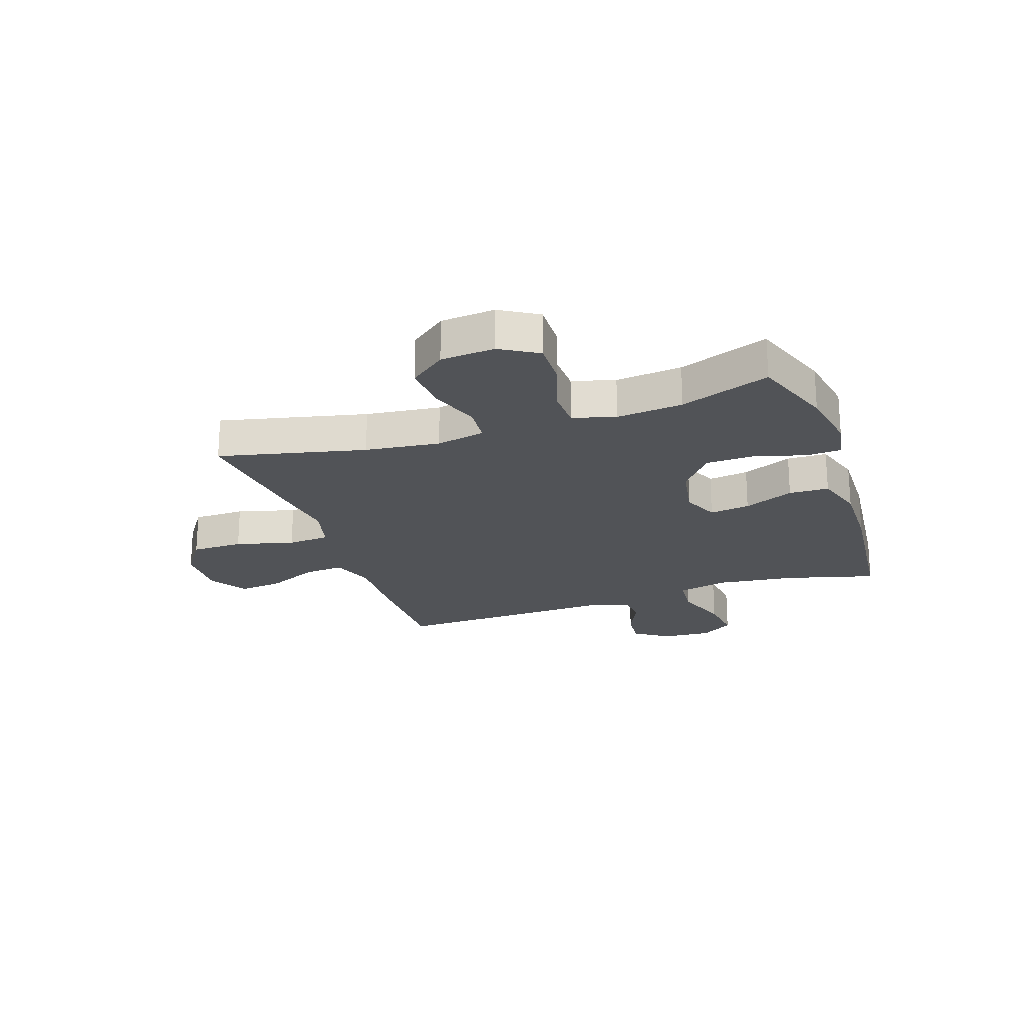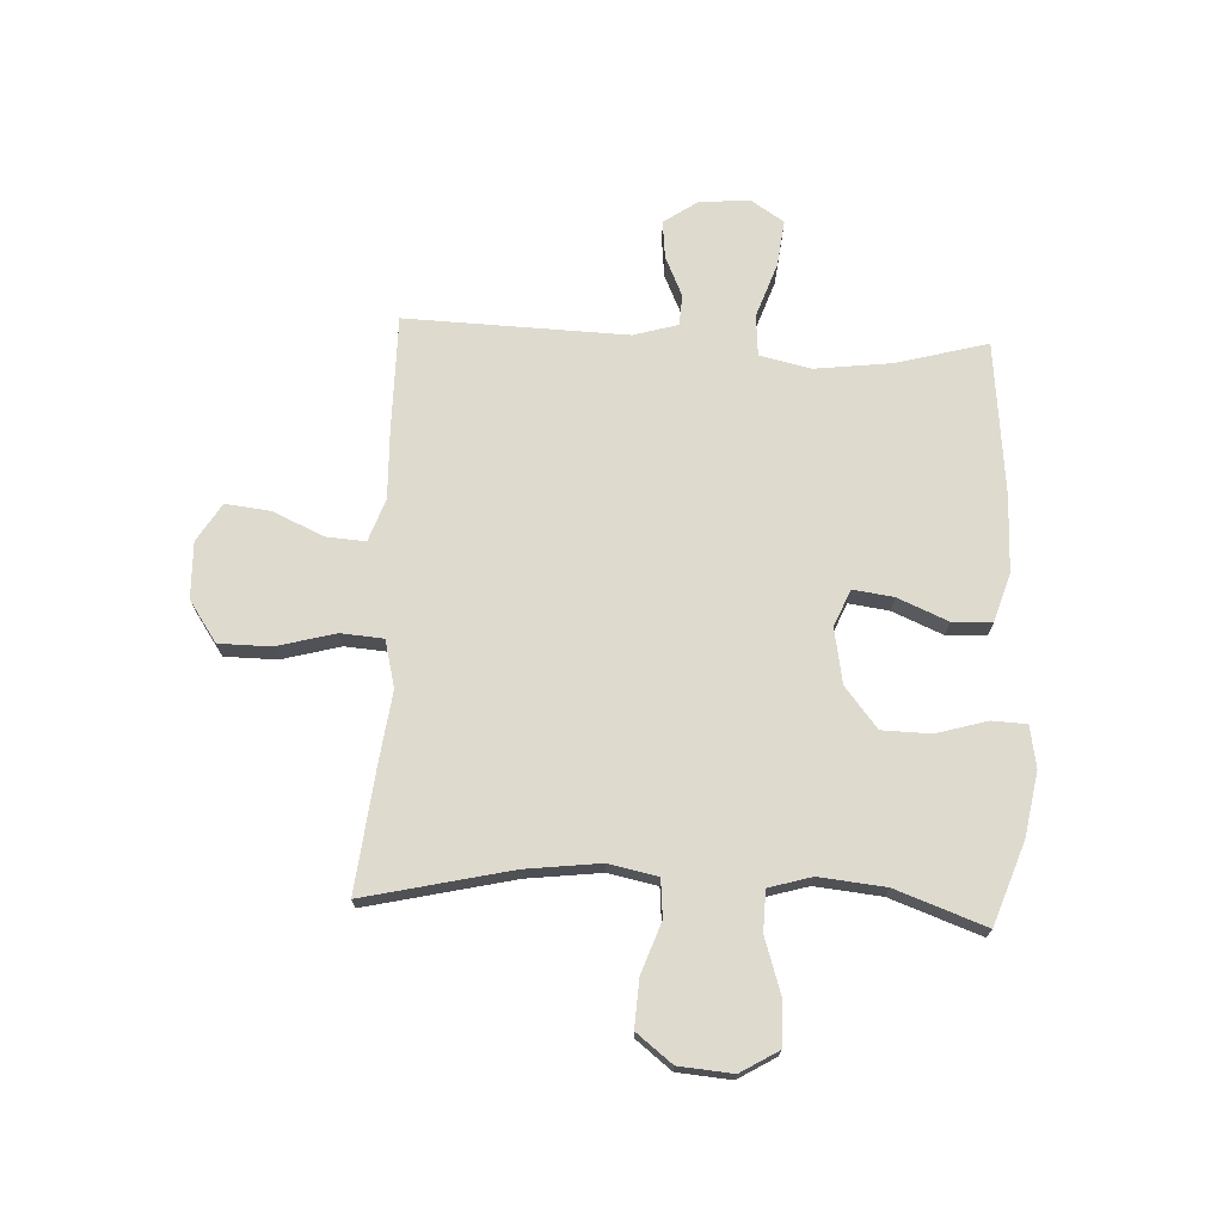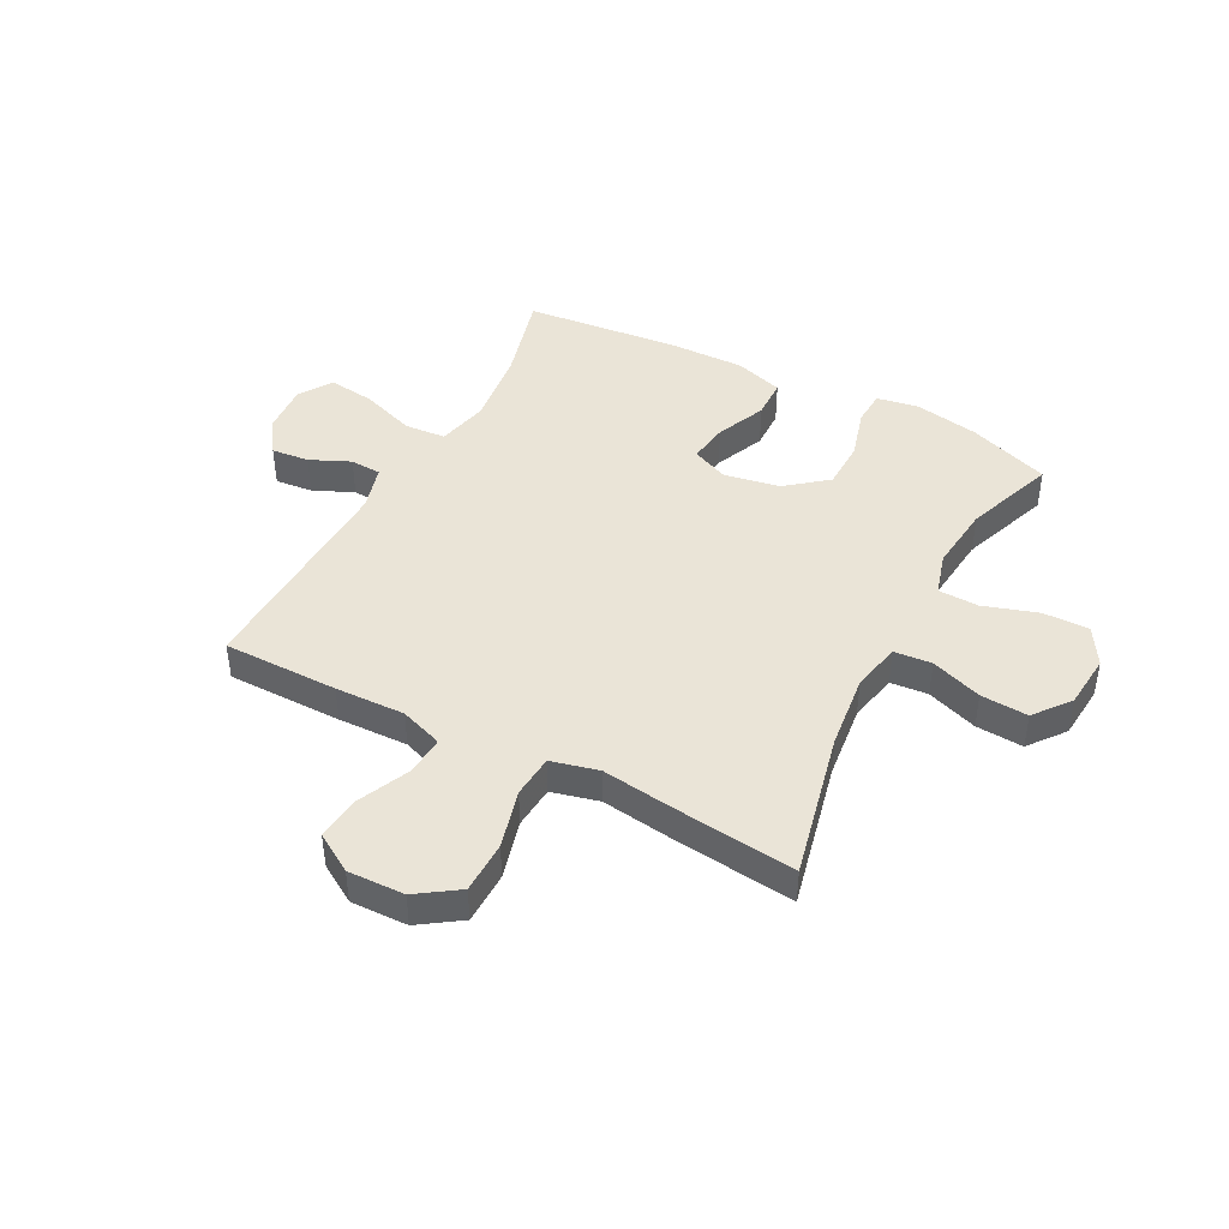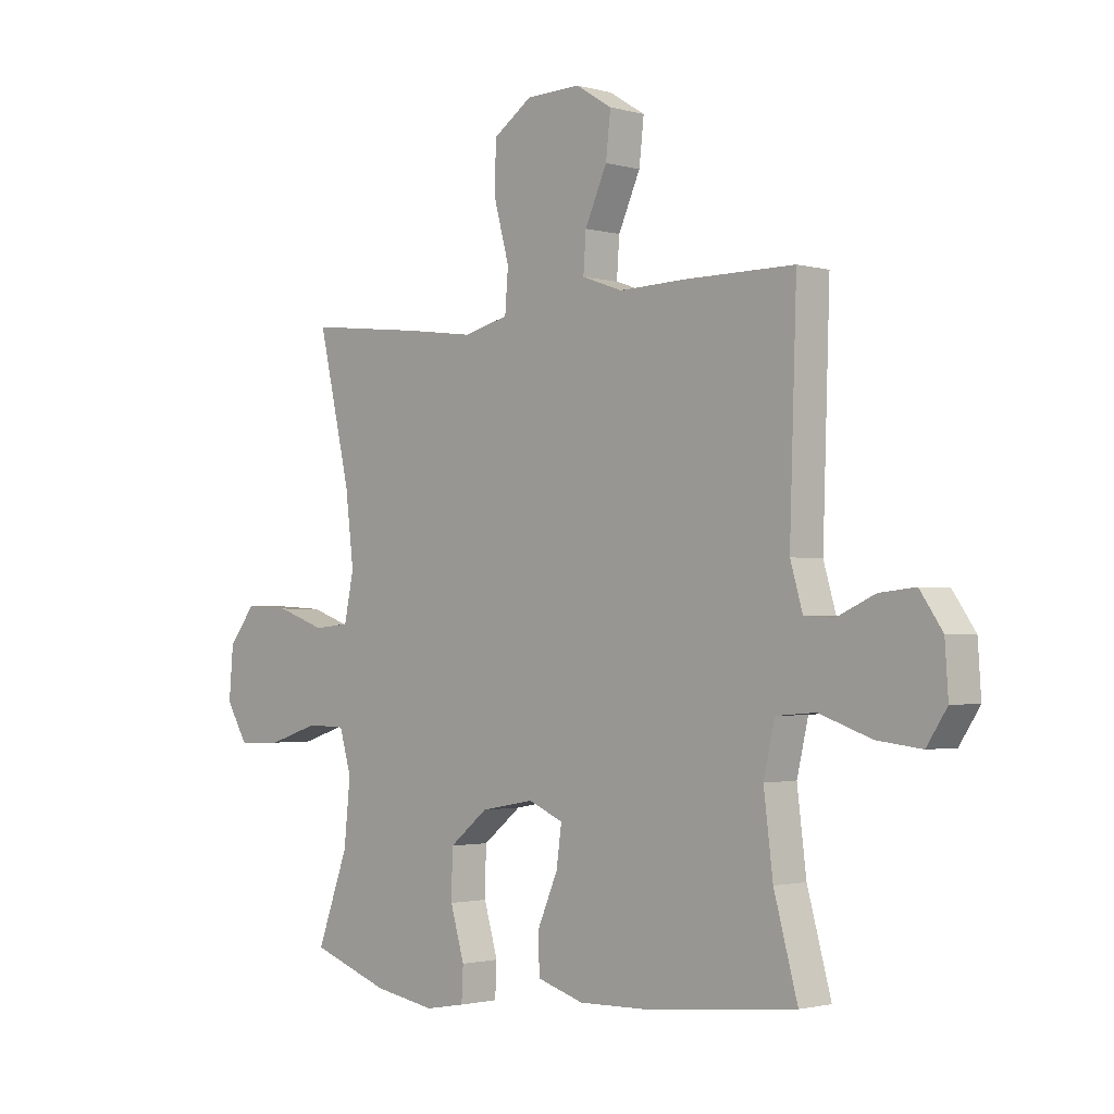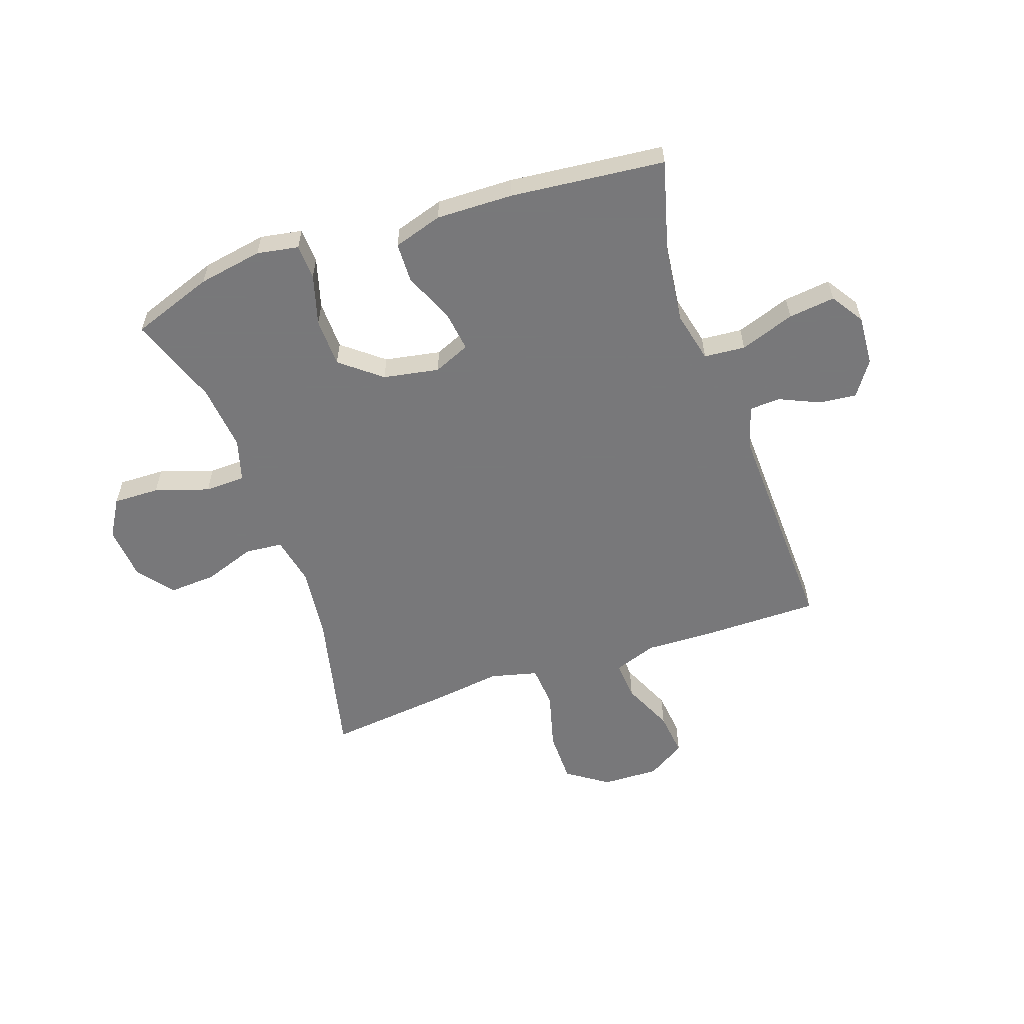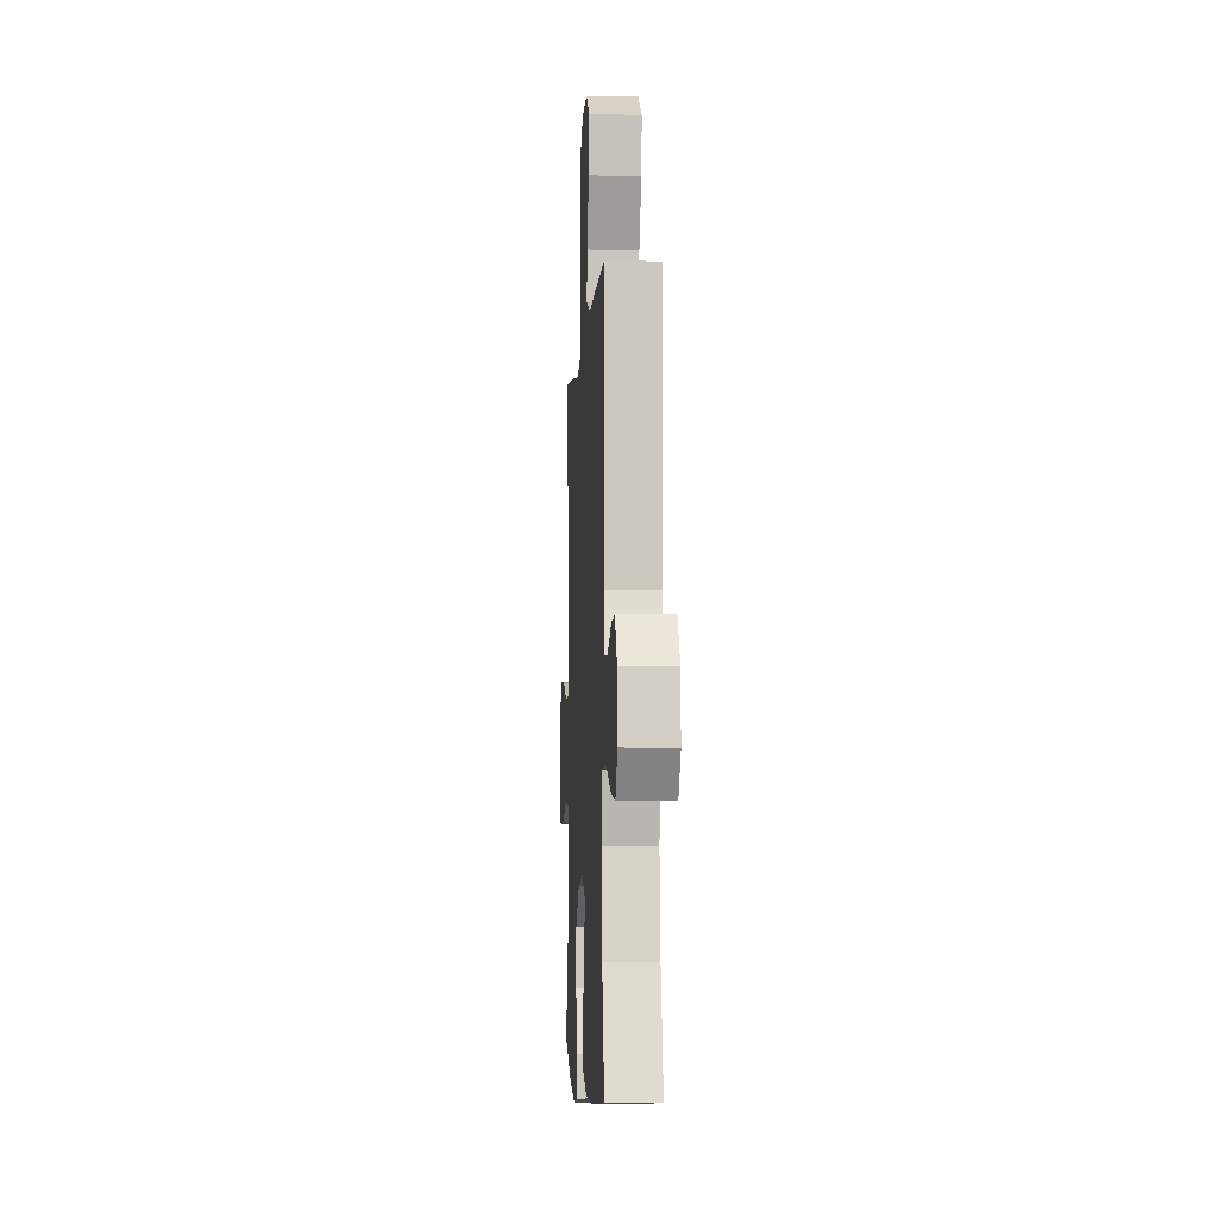
<metadata>
{"format":"obj","ext":"obj","renderer":"f3d","projection":"perspective","resolution":1024,"background":"white","views":[{"elev":-22.0,"azim":108.9,"up":"+Y"},{"elev":71.3,"azim":92.7,"up":"+Y"},{"elev":43.8,"azim":27.8,"up":"+Y"},{"elev":-1.8,"azim":-134.6,"up":"+Z"},{"elev":-57.6,"azim":-160.9,"up":"+Y"},{"elev":-4.1,"azim":-93.4,"up":"+Z"}]}
</metadata>
<code>
v -0.5 0.07 -0.5
v -0.456 0.07 -0.338
v -0.439 0.07 -0.2
v -0.46 0.07 -0.109
v -0.533 0.07 -0.103
v -0.63 0.07 -0.137
v -0.713 0.07 -0.147
v -0.751 0.07 -0.089
v -0.745 0.07 0.001
v -0.703 0.07 0.062
v -0.636 0.07 0.055
v -0.565 0.07 0.023
v -0.51 0.07 0.026
v -0.487 0.07 0.105
v -0.5 0.07 0.5
v -0.295 0.07 0.5
v -0.171 0.07 0.496
v -0.095 0.07 0.523
v -0.1 0.07 0.593
v -0.141 0.07 0.684
v -0.15 0.07 0.764
v -0.082 0.07 0.806
v 0.019 0.07 0.803
v 0.092 0.07 0.753
v 0.093 0.07 0.66
v 0.065 0.07 0.556
v 0.071 0.07 0.48
v 0.155 0.07 0.459
v 0.283 0.07 0.476
v 0.5 0.07 0.5
v 0.44 0.07 0.239
v 0.424 0.07 0.106
v 0.442 0.07 0.019
v 0.509 0.07 0.013
v 0.6 0.07 0.045
v 0.684 0.07 0.05
v 0.734 0.07 -0.014
v 0.742 0.07 -0.11
v 0.702 0.07 -0.177
v 0.62 0.07 -0.175
v 0.524 0.07 -0.144
v 0.452 0.07 -0.146
v 0.43 0.07 -0.222
v 0.442 0.07 -0.34
v 0.5 0.07 -0.5
v 0.354 0.07 -0.552
v 0.24 0.07 -0.572
v 0.166 0.07 -0.559
v 0.163 0.07 -0.497
v 0.189 0.07 -0.407
v 0.187 0.07 -0.32
v 0.115 0.07 -0.262
v 0.016 0.07 -0.244
v -0.049 0.07 -0.272
v -0.039 0.07 -0.344
v -0.001 0.07 -0.433
v -0.003 0.07 -0.504
v -0.09 0.07 -0.531
v -0.226 0.07 -0.528
v -0.5 0 -0.5
v -0.456 0 -0.338
v -0.439 0 -0.2
v -0.46 0 -0.109
v -0.533 0 -0.103
v -0.63 0 -0.137
v -0.713 0 -0.147
v -0.751 0 -0.089
v -0.745 0 0.001
v -0.703 0 0.062
v -0.636 0 0.055
v -0.565 0 0.023
v -0.51 0 0.026
v -0.487 0 0.105
v -0.5 0 0.5
v -0.295 0 0.5
v -0.171 0 0.496
v -0.095 0 0.523
v -0.1 0 0.593
v -0.141 0 0.684
v -0.15 0 0.764
v -0.082 0 0.806
v 0.019 0 0.803
v 0.092 0 0.753
v 0.093 0 0.66
v 0.065 0 0.556
v 0.071 0 0.48
v 0.155 0 0.459
v 0.283 0 0.476
v 0.5 0 0.5
v 0.44 0 0.239
v 0.424 0 0.106
v 0.442 0 0.019
v 0.509 0 0.013
v 0.6 0 0.045
v 0.684 0 0.05
v 0.734 0 -0.014
v 0.742 0 -0.11
v 0.702 0 -0.177
v 0.62 0 -0.175
v 0.524 0 -0.144
v 0.452 0 -0.146
v 0.43 0 -0.222
v 0.442 0 -0.34
v 0.5 0 -0.5
v 0.354 0 -0.552
v 0.24 0 -0.572
v 0.166 0 -0.559
v 0.163 0 -0.497
v 0.189 0 -0.407
v 0.187 0 -0.32
v 0.115 0 -0.262
v 0.016 0 -0.244
v -0.049 0 -0.272
v -0.039 0 -0.344
v -0.001 0 -0.433
v -0.003 0 -0.504
v -0.09 0 -0.531
v -0.226 0 -0.528
f 59 1 2
f 58 59 2
f 57 58 2
f 56 57 2
f 55 56 2
f 54 55 2 3
f 53 54 3 4
f 52 53 4
f 48 49 50
f 47 48 50
f 46 47 50
f 45 46 50
f 44 45 50
f 43 44 50 51
f 42 43 51 52
f 39 40 41
f 38 39 41
f 37 38 41
f 36 37 41
f 35 36 41
f 34 35 41
f 33 34 41 42
f 42 52 4
f 33 42 4
f 32 33 4
f 28 29 30 31
f 32 4 5
f 31 32 5
f 28 31 5
f 27 28 5
f 24 25 26
f 23 24 26
f 22 23 26
f 21 22 26
f 20 21 26
f 19 20 26
f 18 19 26 27
f 14 15 16 17
f 18 27 5
f 17 18 5
f 14 17 5
f 13 14 5
f 10 11 12
f 9 10 12
f 9 12 13
f 8 9 13
f 7 8 13
f 6 7 13
f 5 6 13
f 61 60 118
f 61 118 117
f 61 117 116
f 61 116 115
f 61 115 114
f 62 61 114 113
f 63 62 113 112
f 63 112 111
f 109 108 107
f 109 107 106
f 109 106 105
f 109 105 104
f 109 104 103
f 110 109 103 102
f 111 110 102 101
f 100 99 98
f 100 98 97
f 100 97 96
f 100 96 95
f 100 95 94
f 100 94 93
f 101 100 93 92
f 63 111 101
f 63 101 92
f 63 92 91
f 90 89 88 87
f 64 63 91
f 64 91 90
f 64 90 87
f 64 87 86
f 85 84 83
f 85 83 82
f 85 82 81
f 85 81 80
f 85 80 79
f 85 79 78
f 86 85 78 77
f 76 75 74 73
f 64 86 77
f 64 77 76
f 64 76 73
f 64 73 72
f 71 70 69
f 71 69 68
f 72 71 68
f 72 68 67
f 72 67 66
f 72 66 65
f 72 65 64
f 1 60 61 2
f 2 61 62 3
f 3 62 63 4
f 4 63 64 5
f 5 64 65 6
f 6 65 66 7
f 7 66 67 8
f 8 67 68 9
f 9 68 69 10
f 10 69 70 11
f 11 70 71 12
f 12 71 72 13
f 13 72 73 14
f 14 73 74 15
f 15 74 75 16
f 16 75 76 17
f 17 76 77 18
f 18 77 78 19
f 19 78 79 20
f 20 79 80 21
f 21 80 81 22
f 22 81 82 23
f 23 82 83 24
f 24 83 84 25
f 25 84 85 26
f 26 85 86 27
f 27 86 87 28
f 28 87 88 29
f 29 88 89 30
f 30 89 90 31
f 31 90 91 32
f 32 91 92 33
f 33 92 93 34
f 34 93 94 35
f 35 94 95 36
f 36 95 96 37
f 37 96 97 38
f 38 97 98 39
f 39 98 99 40
f 40 99 100 41
f 41 100 101 42
f 42 101 102 43
f 43 102 103 44
f 44 103 104 45
f 45 104 105 46
f 46 105 106 47
f 47 106 107 48
f 48 107 108 49
f 49 108 109 50
f 50 109 110 51
f 51 110 111 52
f 52 111 112 53
f 53 112 113 54
f 54 113 114 55
f 55 114 115 56
f 56 115 116 57
f 57 116 117 58
f 58 117 118 59
f 59 118 60 1

</code>
